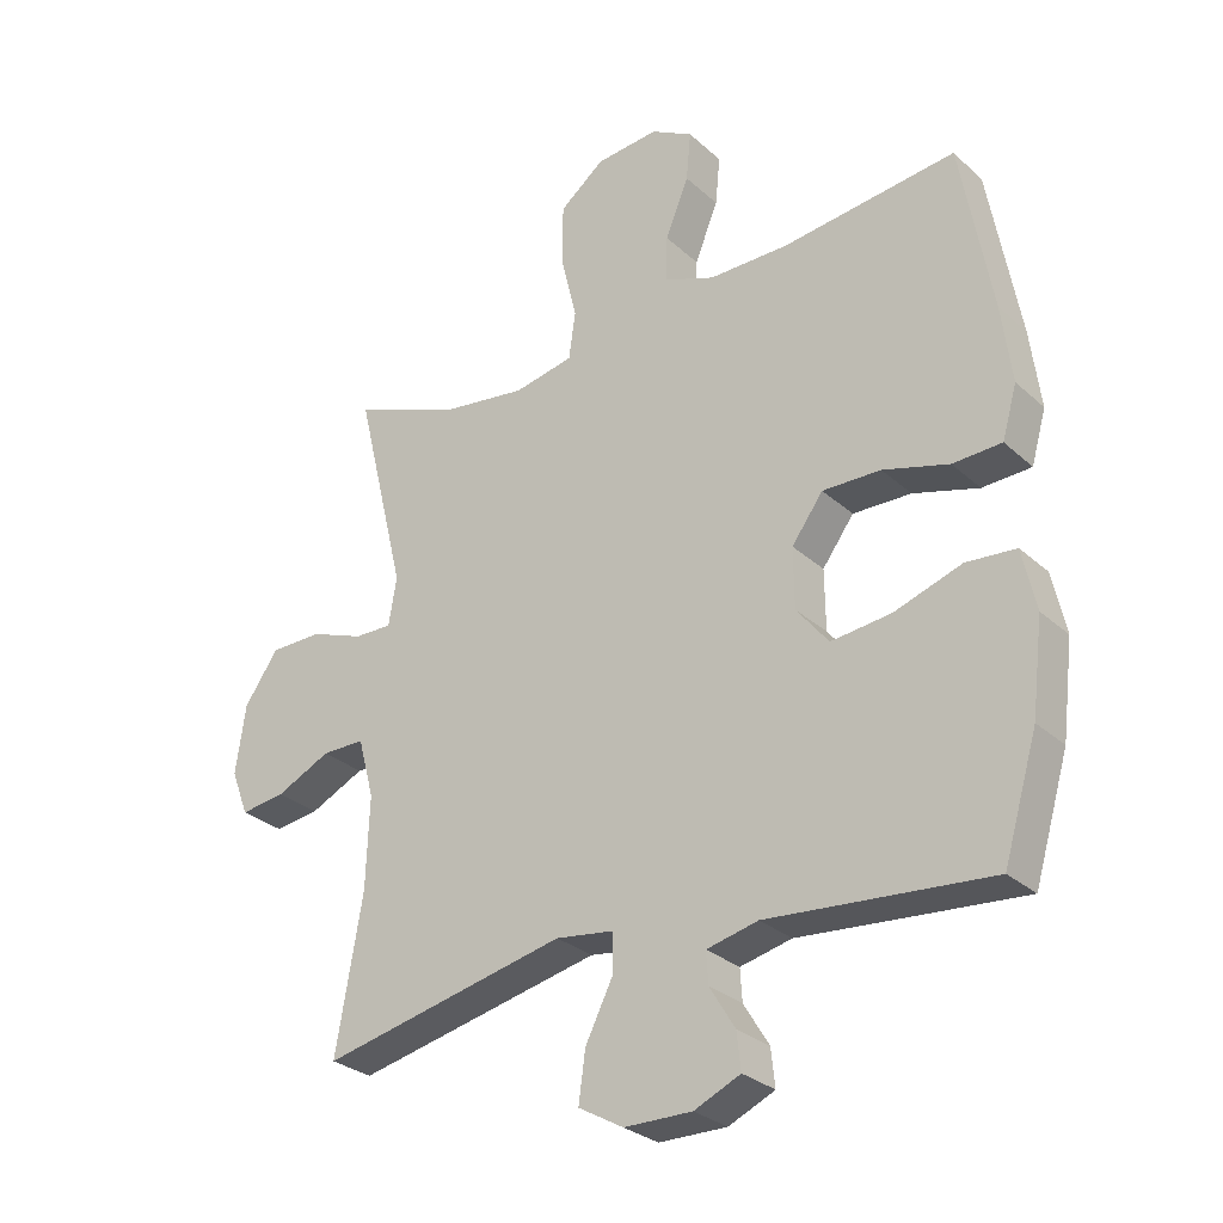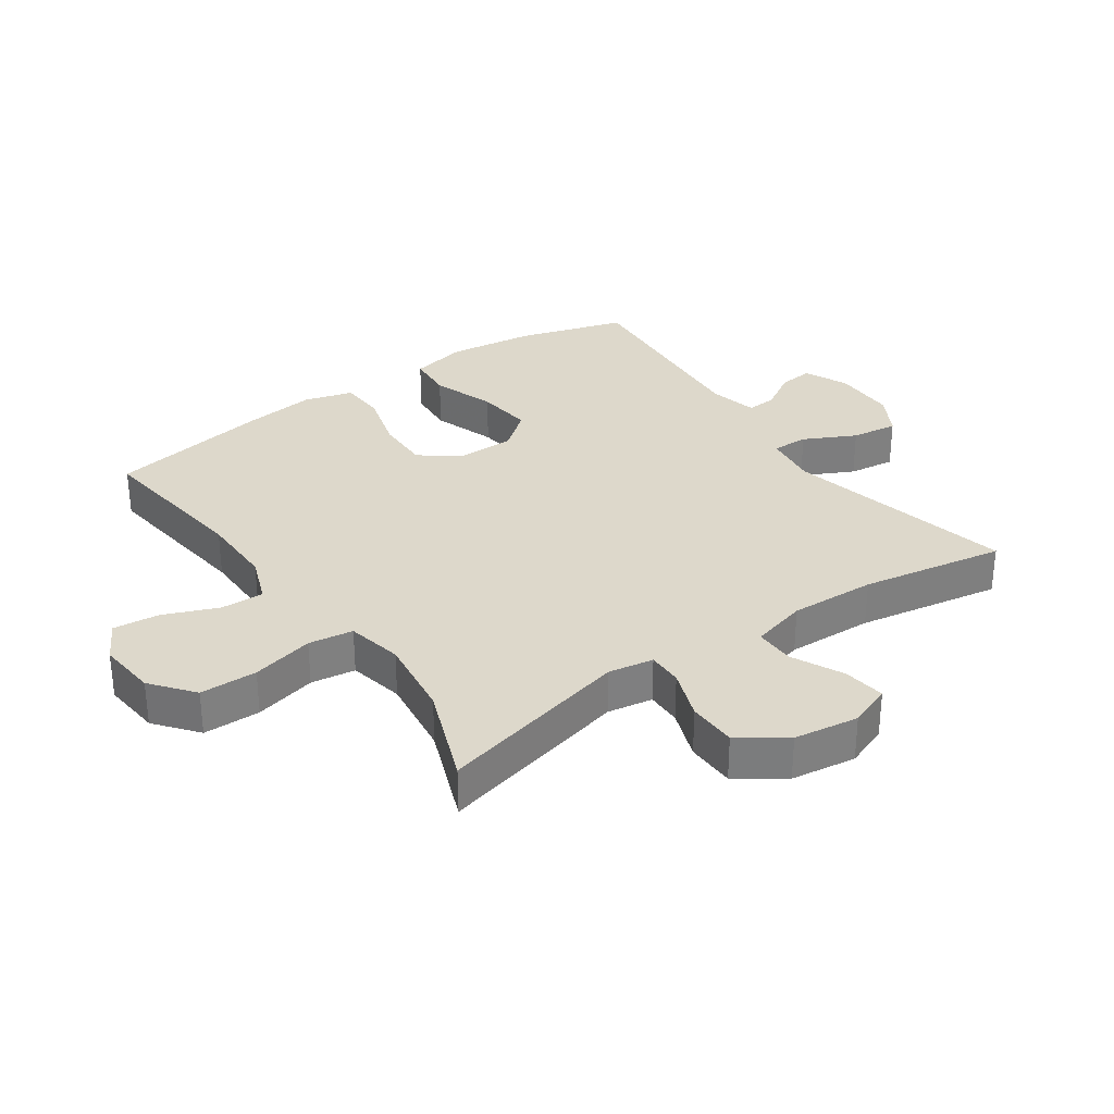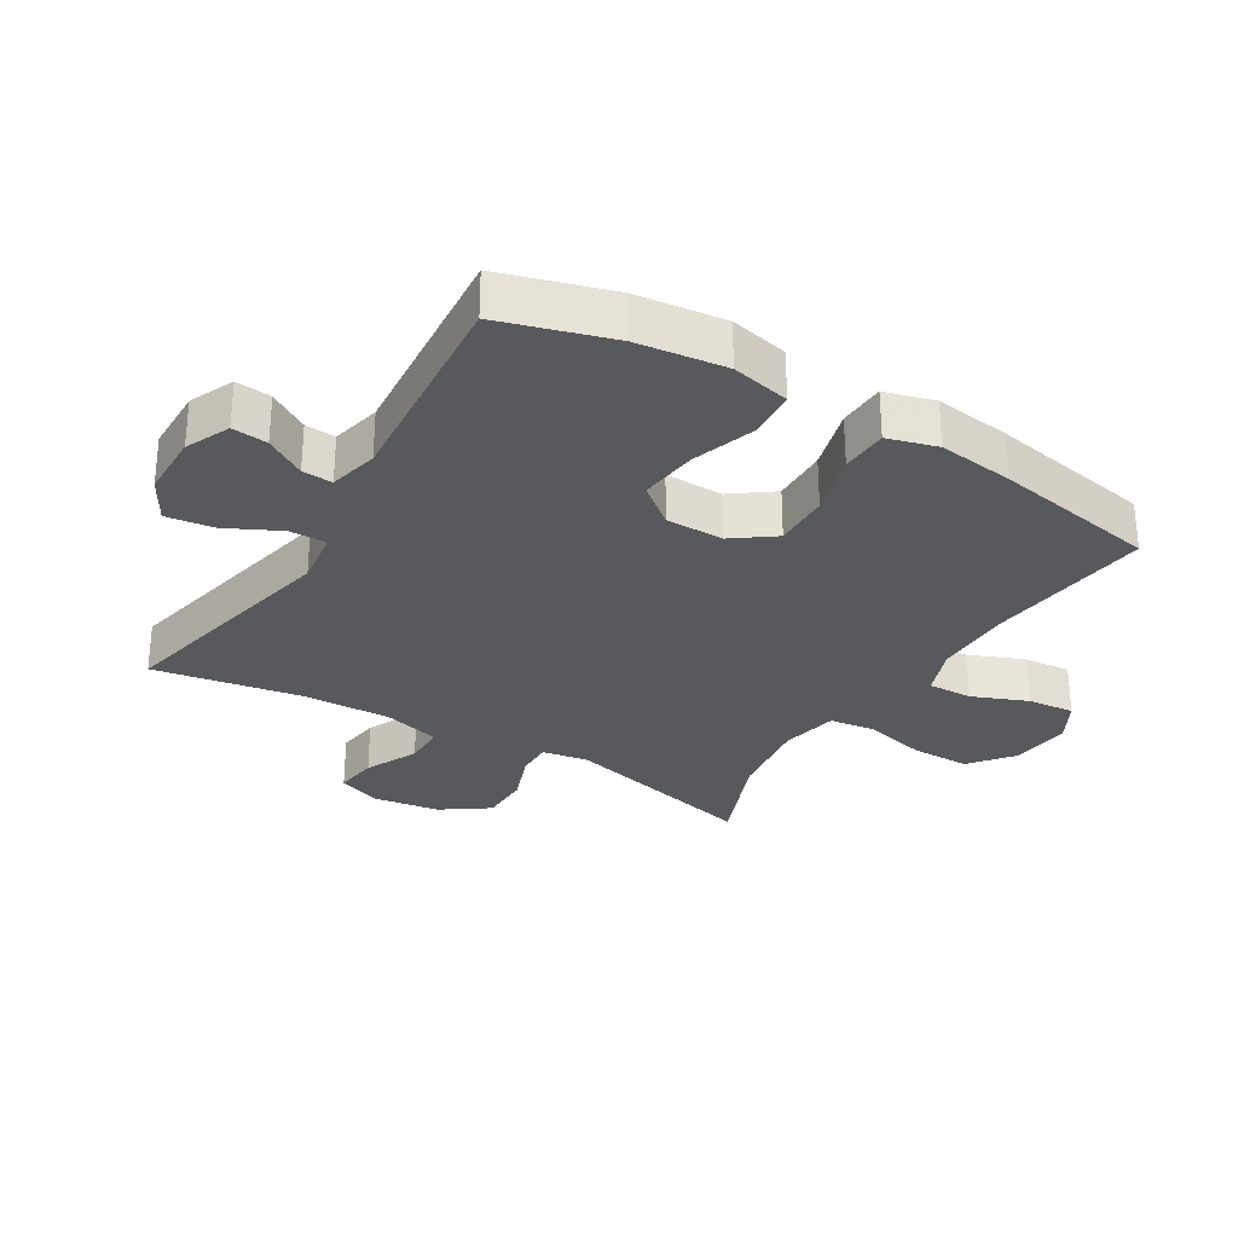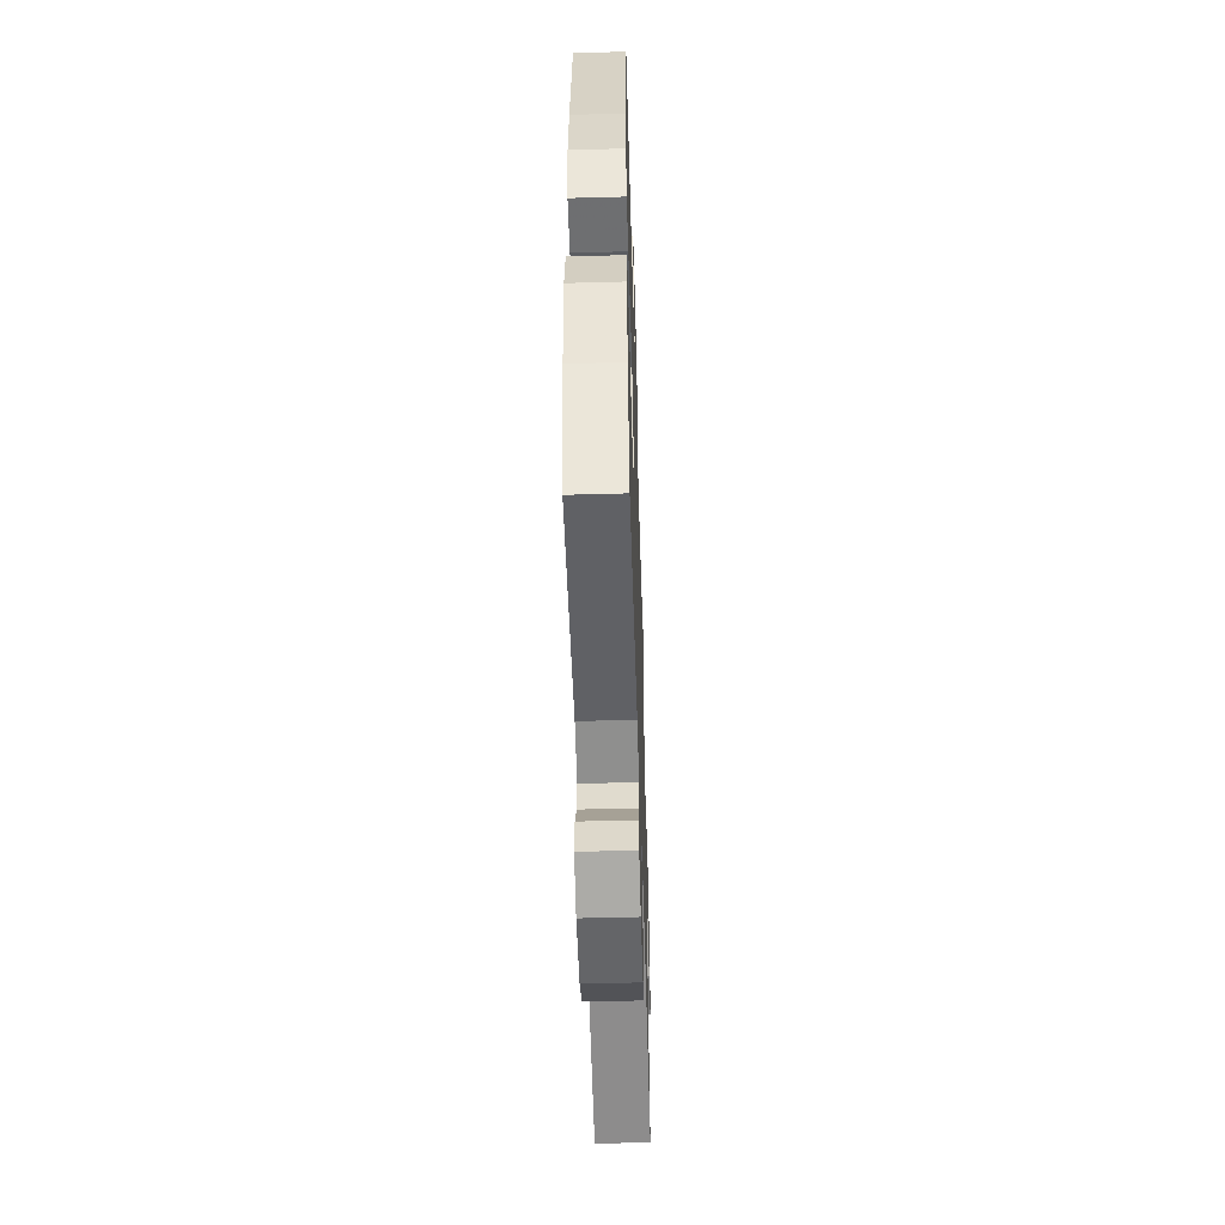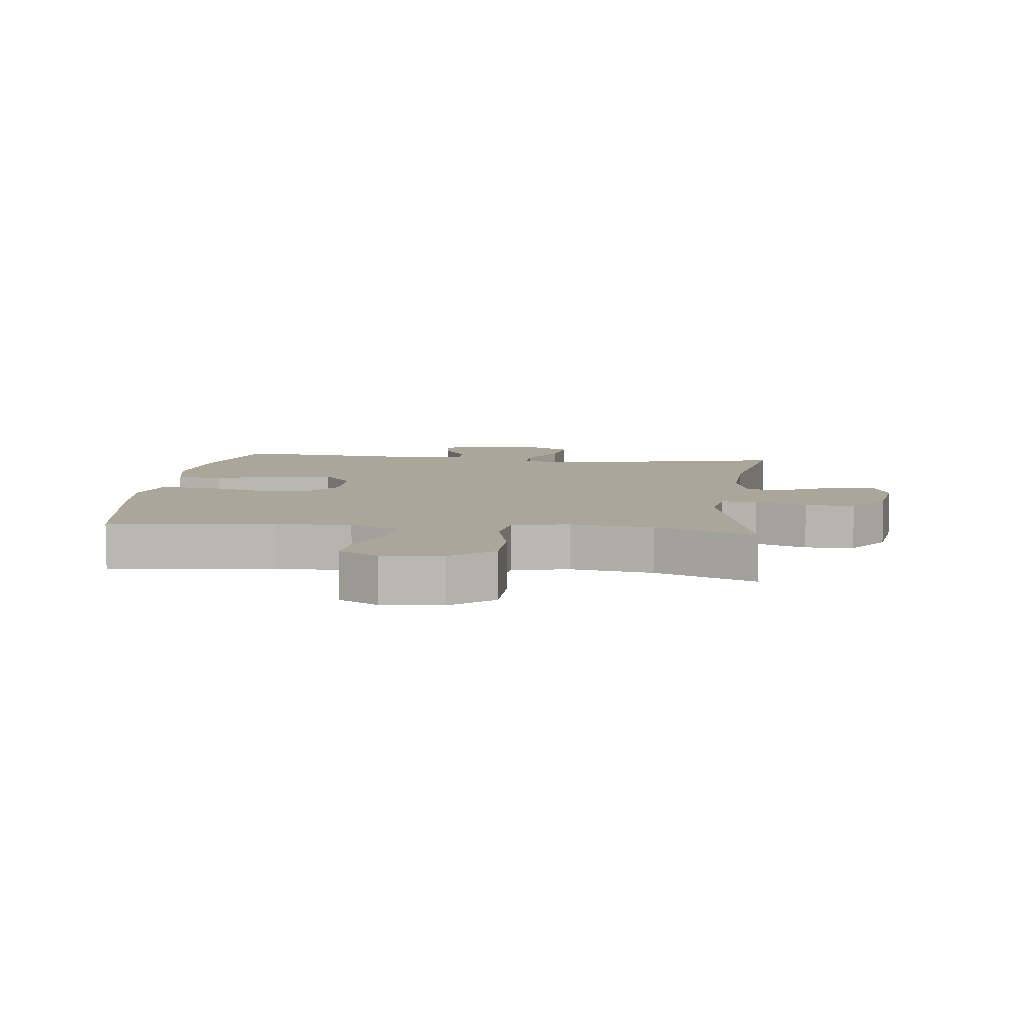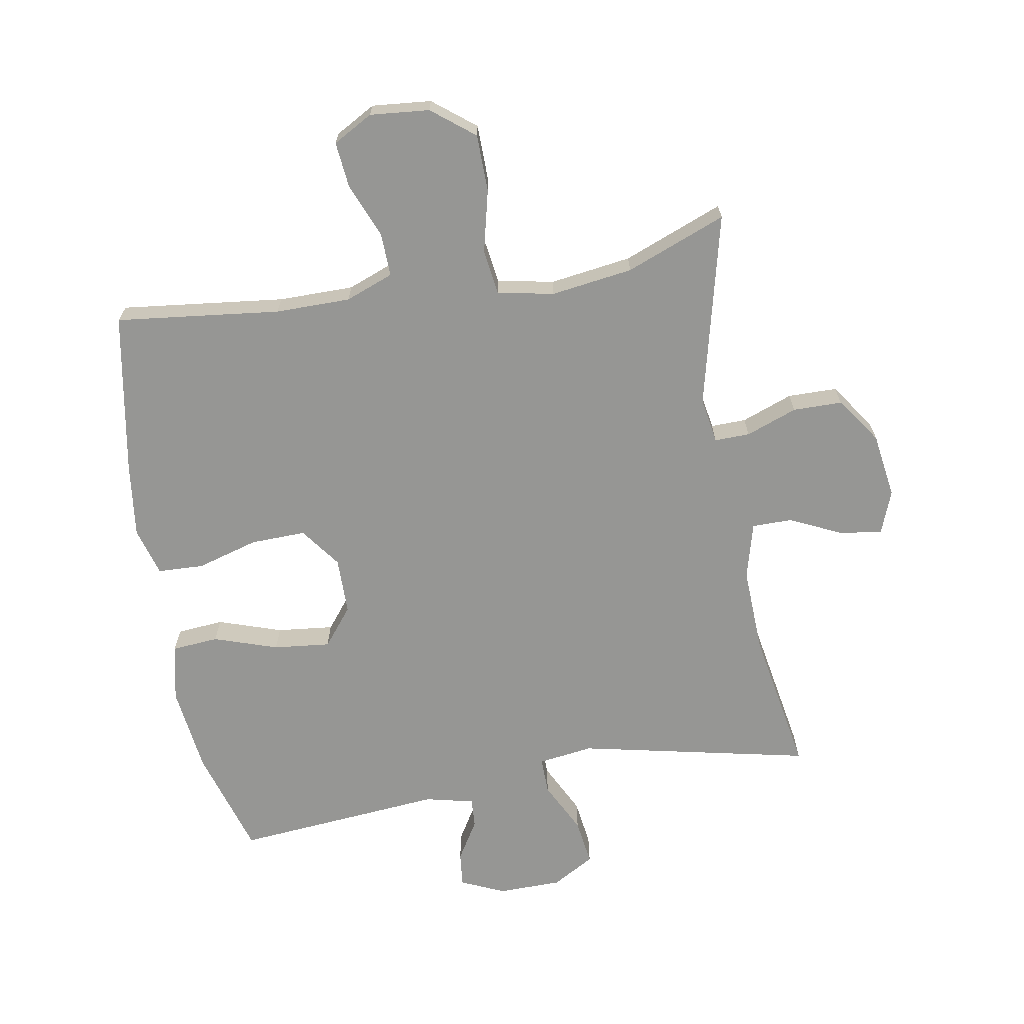
<metadata>
{"format":"obj","ext":"obj","renderer":"f3d","projection":"perspective","resolution":1024,"background":"white","views":[{"elev":-28.8,"azim":-142.8,"up":"+Z"},{"elev":31.3,"azim":55.0,"up":"+Y"},{"elev":-29.5,"azim":-121.2,"up":"+Y"},{"elev":-52.1,"azim":-88.3,"up":"+Z"},{"elev":7.8,"azim":6.9,"up":"+Y"},{"elev":-67.7,"azim":10.0,"up":"+Y"}]}
</metadata>
<code>
v -0.5 0.07 -0.5
v -0.551 0.07 -0.329
v -0.568 0.07 -0.191
v -0.548 0.07 -0.1
v -0.474 0.07 -0.094
v -0.373 0.07 -0.128
v -0.283 0.07 -0.138
v -0.235 0.07 -0.078
v -0.234 0.07 0.012
v -0.281 0.07 0.076
v -0.368 0.07 0.074
v -0.466 0.07 0.046
v -0.539 0.07 0.049
v -0.561 0.07 0.126
v -0.546 0.07 0.243
v -0.5 0.07 0.5
v -0.24 0.07 0.469
v -0.121 0.07 0.469
v -0.045 0.07 0.498
v -0.047 0.07 0.567
v -0.082 0.07 0.653
v -0.089 0.07 0.726
v -0.026 0.07 0.761
v 0.068 0.07 0.752
v 0.135 0.07 0.699
v 0.136 0.07 0.608
v 0.112 0.07 0.509
v 0.122 0.07 0.438
v 0.211 0.07 0.42
v 0.341 0.07 0.438
v 0.5 0.07 0.5
v 0.425 0.07 0.193
v 0.437 0.07 0.121
v 0.493 0.07 0.122
v 0.574 0.07 0.152
v 0.652 0.07 0.151
v 0.703 0.07 0.078
v 0.718 0.07 -0.025
v 0.692 0.07 -0.093
v 0.625 0.07 -0.084
v 0.543 0.07 -0.045
v 0.479 0.07 -0.045
v 0.455 0.07 -0.134
v 0.46 0.07 -0.271
v 0.5 0.07 -0.5
v 0.133 0.07 -0.42
v 0.046 0.07 -0.432
v 0.047 0.07 -0.49
v 0.088 0.07 -0.572
v 0.098 0.07 -0.646
v 0.031 0.07 -0.684
v -0.07 0.07 -0.685
v -0.139 0.07 -0.654
v -0.133 0.07 -0.599
v -0.095 0.07 -0.537
v -0.092 0.07 -0.49
v -0.169 0.07 -0.472
v -0.5 0 -0.5
v -0.551 0 -0.329
v -0.568 0 -0.191
v -0.548 0 -0.1
v -0.474 0 -0.094
v -0.373 0 -0.128
v -0.283 0 -0.138
v -0.235 0 -0.078
v -0.234 0 0.012
v -0.281 0 0.076
v -0.368 0 0.074
v -0.466 0 0.046
v -0.539 0 0.049
v -0.561 0 0.126
v -0.546 0 0.243
v -0.5 0 0.5
v -0.24 0 0.469
v -0.121 0 0.469
v -0.045 0 0.498
v -0.047 0 0.567
v -0.082 0 0.653
v -0.089 0 0.726
v -0.026 0 0.761
v 0.068 0 0.752
v 0.135 0 0.699
v 0.136 0 0.608
v 0.112 0 0.509
v 0.122 0 0.438
v 0.211 0 0.42
v 0.341 0 0.438
v 0.5 0 0.5
v 0.425 0 0.193
v 0.437 0 0.121
v 0.493 0 0.122
v 0.574 0 0.152
v 0.652 0 0.151
v 0.703 0 0.078
v 0.718 0 -0.025
v 0.692 0 -0.093
v 0.625 0 -0.084
v 0.543 0 -0.045
v 0.479 0 -0.045
v 0.455 0 -0.134
v 0.46 0 -0.271
v 0.5 0 -0.5
v 0.133 0 -0.42
v 0.046 0 -0.432
v 0.047 0 -0.49
v 0.088 0 -0.572
v 0.098 0 -0.646
v 0.031 0 -0.684
v -0.07 0 -0.685
v -0.139 0 -0.654
v -0.133 0 -0.599
v -0.095 0 -0.537
v -0.092 0 -0.49
v -0.169 0 -0.472
f 52 53 54 55
f 52 55 56
f 51 52 56
f 48 49 50 51
f 47 48 51 56
f 44 45 46
f 43 44 46 47
f 42 43 47 56
f 38 39 40 41
f 38 41 42
f 37 38 42
f 34 35 36 37
f 33 34 37 42
f 30 31 32
f 29 30 32 33
f 28 29 33 42
f 24 25 26 27
f 24 27 28
f 23 24 28
f 20 21 22 23
f 19 20 23 28
f 18 19 28 42
f 14 15 16 17
f 11 12 13 14
f 10 11 14 17
f 9 10 17 18
f 3 4 5 6
f 3 6 7
f 57 1 2 3
f 57 3 7
f 56 57 7 8
f 18 42 56
f 8 9 18 56
f 112 111 110 109
f 113 112 109
f 113 109 108
f 108 107 106 105
f 113 108 105 104
f 103 102 101
f 104 103 101 100
f 113 104 100 99
f 98 97 96 95
f 99 98 95
f 99 95 94
f 94 93 92 91
f 99 94 91 90
f 89 88 87
f 90 89 87 86
f 99 90 86 85
f 84 83 82 81
f 85 84 81
f 85 81 80
f 80 79 78 77
f 85 80 77 76
f 99 85 76 75
f 74 73 72 71
f 71 70 69 68
f 74 71 68 67
f 75 74 67 66
f 63 62 61 60
f 64 63 60
f 60 59 58 114
f 64 60 114
f 65 64 114 113
f 113 99 75
f 113 75 66 65
f 1 58 59 2
f 2 59 60 3
f 3 60 61 4
f 4 61 62 5
f 5 62 63 6
f 6 63 64 7
f 7 64 65 8
f 8 65 66 9
f 9 66 67 10
f 10 67 68 11
f 11 68 69 12
f 12 69 70 13
f 13 70 71 14
f 14 71 72 15
f 15 72 73 16
f 16 73 74 17
f 17 74 75 18
f 18 75 76 19
f 19 76 77 20
f 20 77 78 21
f 21 78 79 22
f 22 79 80 23
f 23 80 81 24
f 24 81 82 25
f 25 82 83 26
f 26 83 84 27
f 27 84 85 28
f 28 85 86 29
f 29 86 87 30
f 30 87 88 31
f 31 88 89 32
f 32 89 90 33
f 33 90 91 34
f 34 91 92 35
f 35 92 93 36
f 36 93 94 37
f 37 94 95 38
f 38 95 96 39
f 39 96 97 40
f 40 97 98 41
f 41 98 99 42
f 42 99 100 43
f 43 100 101 44
f 44 101 102 45
f 45 102 103 46
f 46 103 104 47
f 47 104 105 48
f 48 105 106 49
f 49 106 107 50
f 50 107 108 51
f 51 108 109 52
f 52 109 110 53
f 53 110 111 54
f 54 111 112 55
f 55 112 113 56
f 56 113 114 57
f 57 114 58 1

</code>
